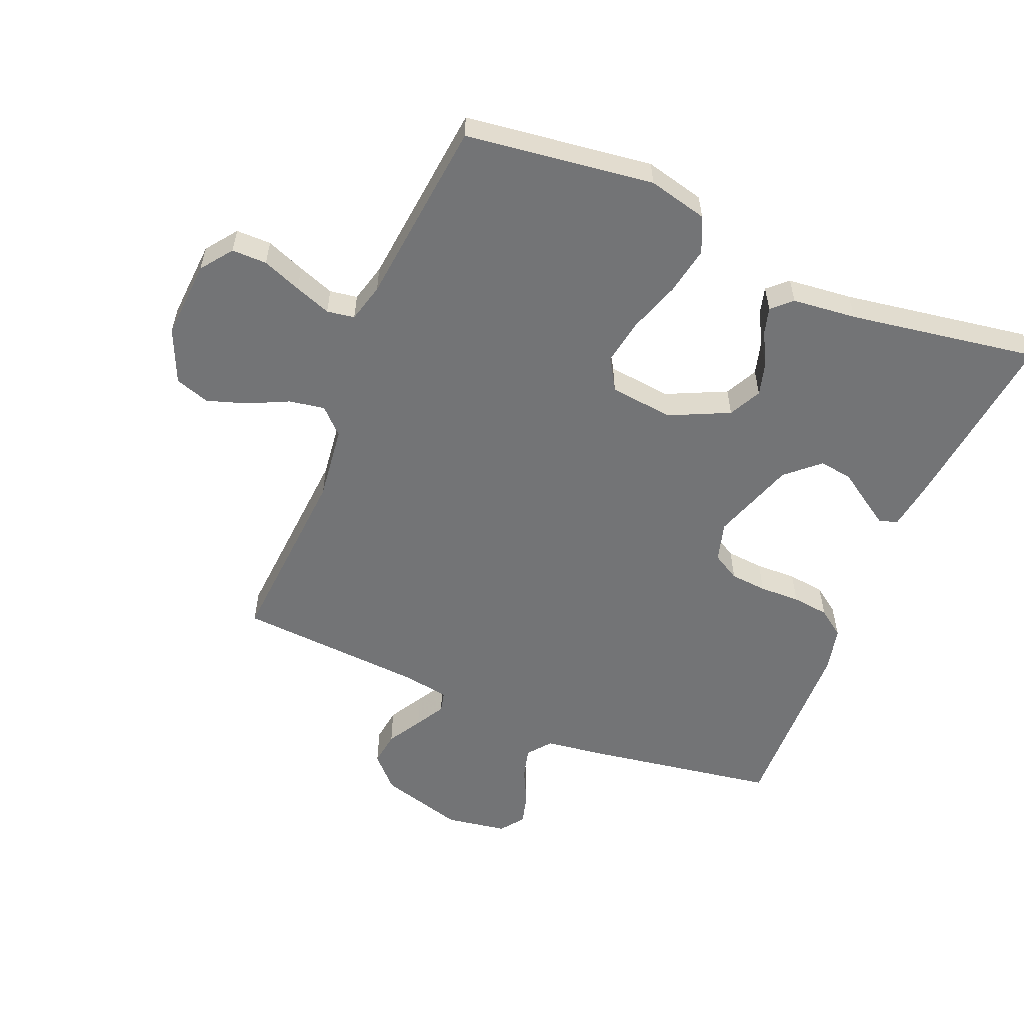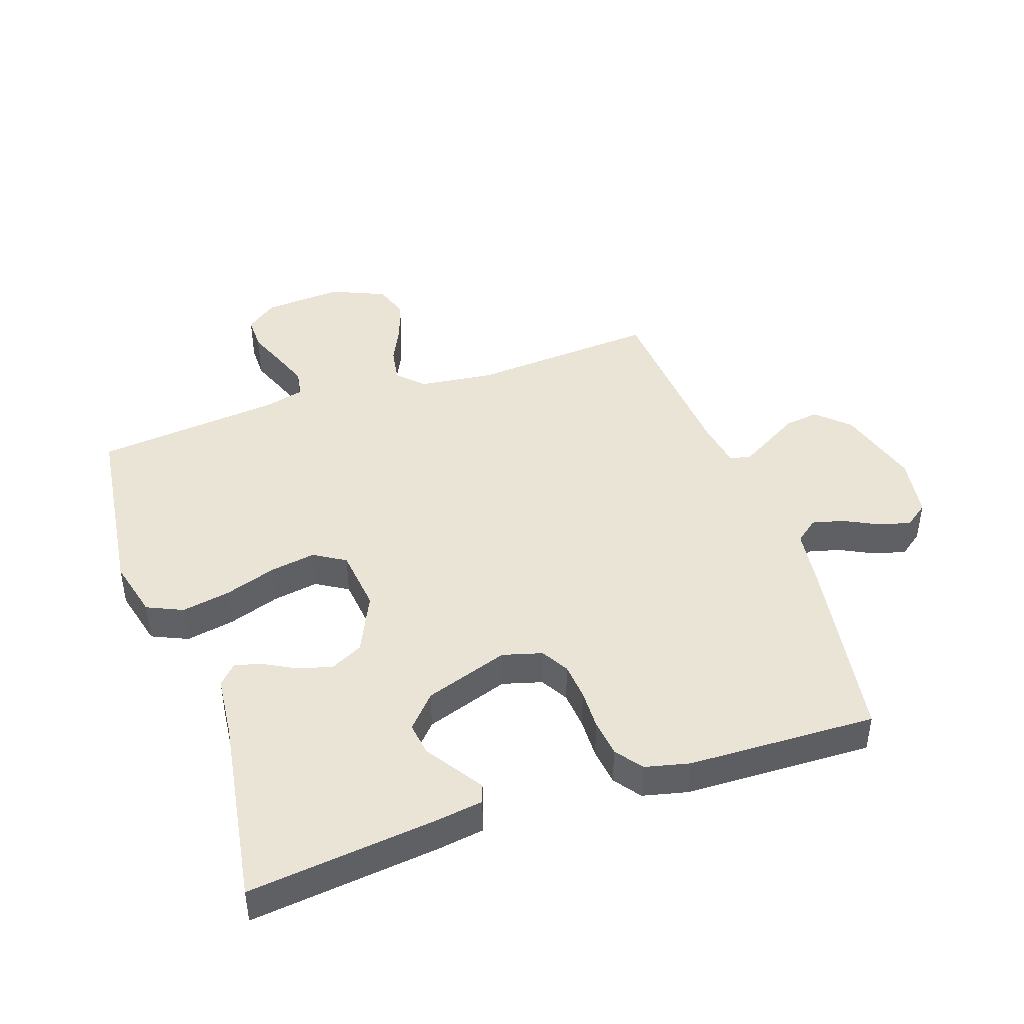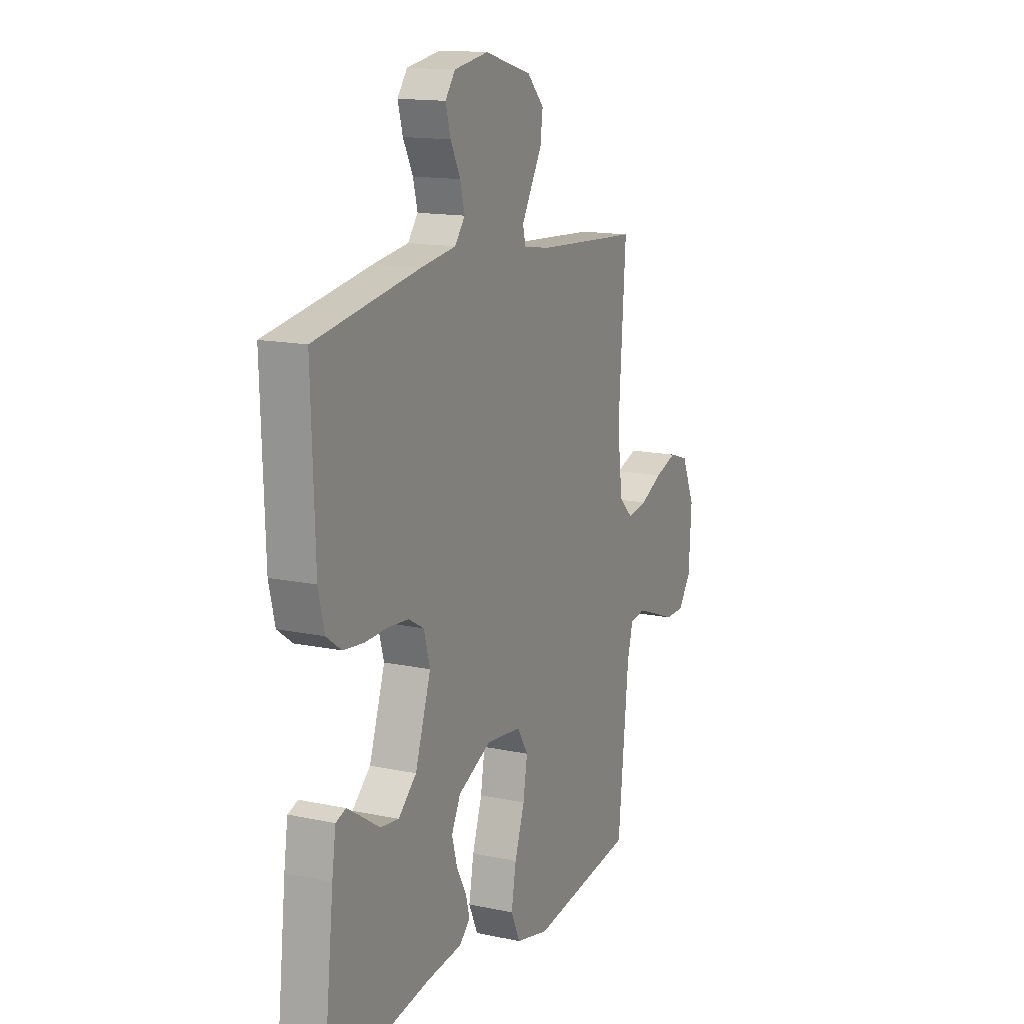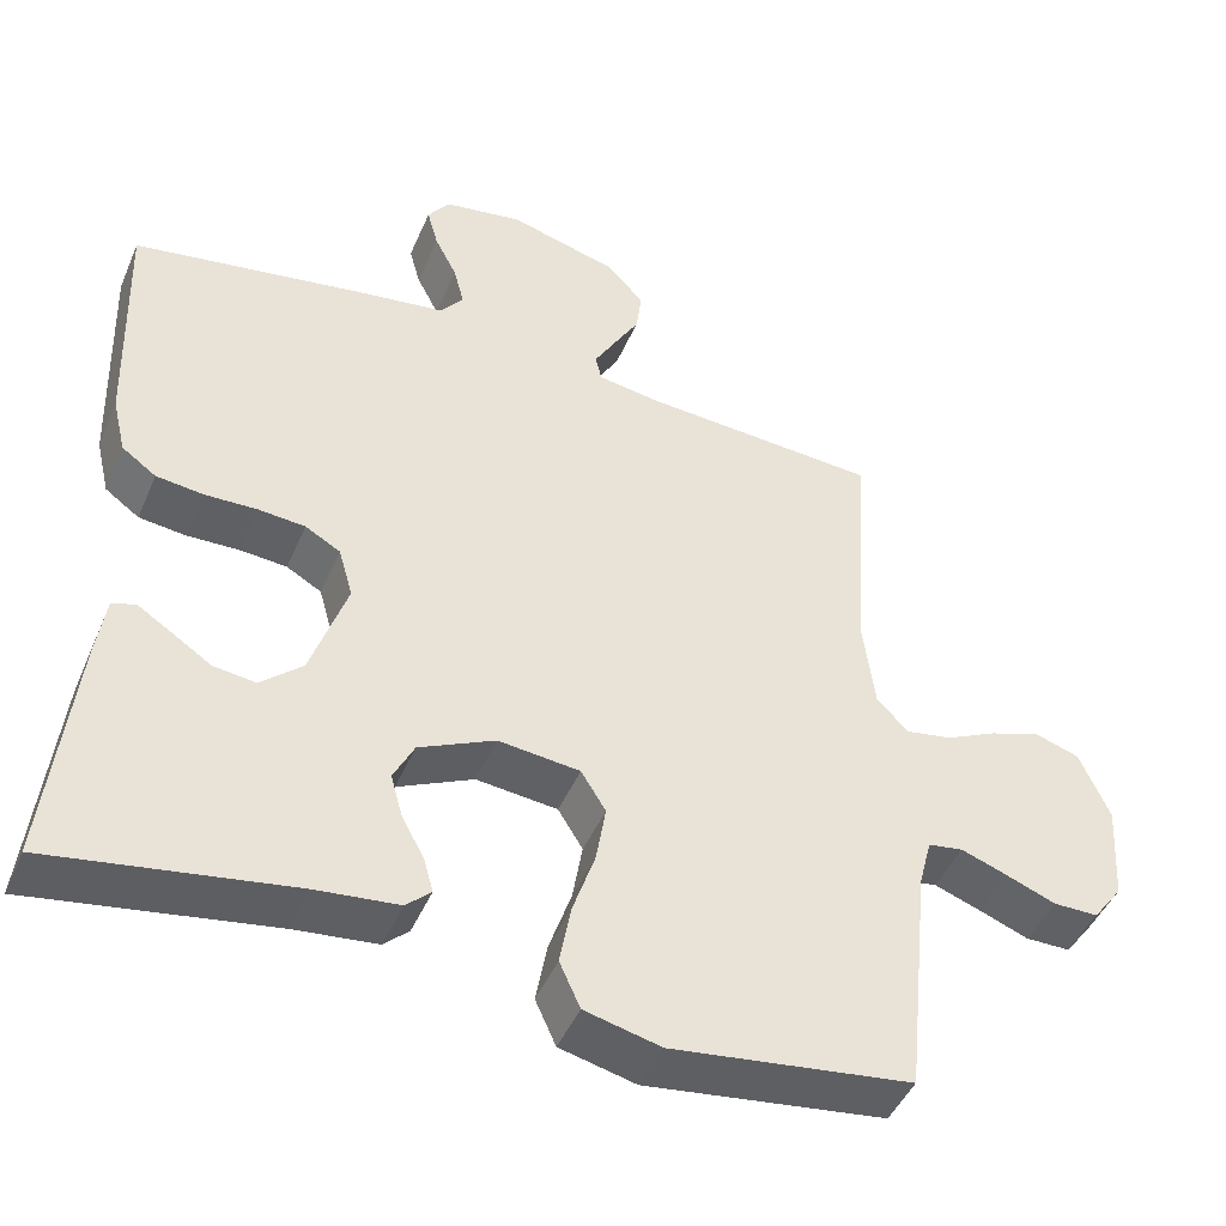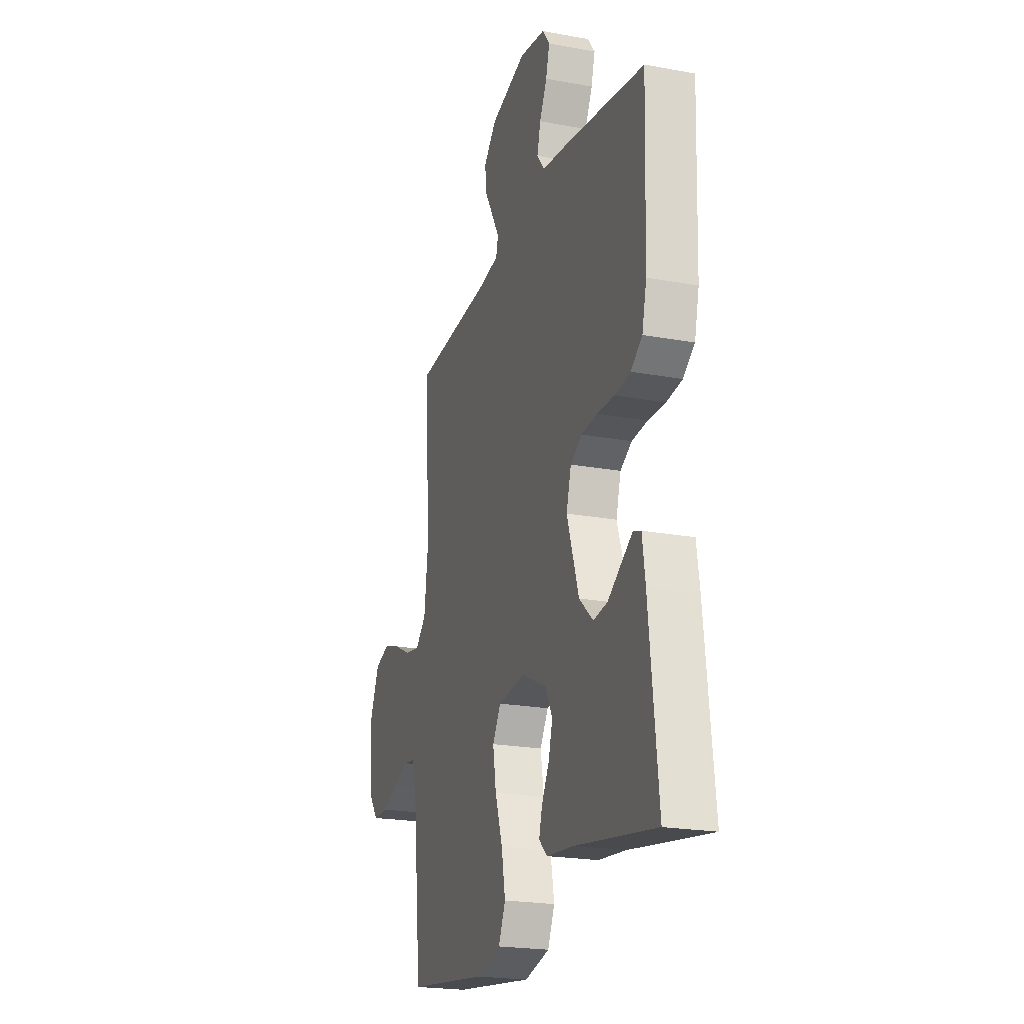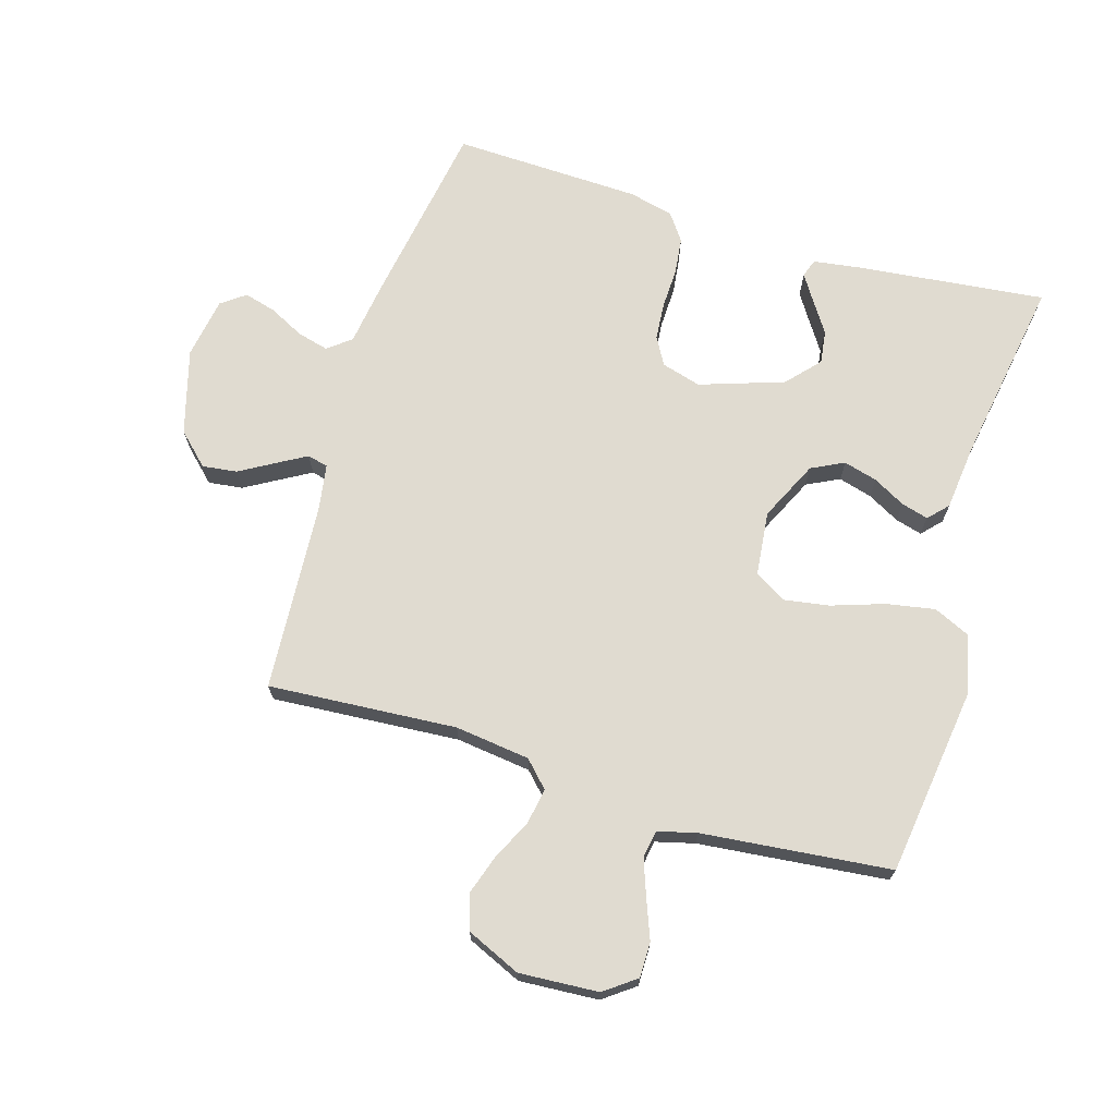
<metadata>
{"format":"obj","ext":"obj","renderer":"f3d","projection":"perspective","resolution":1024,"background":"white","views":[{"elev":-56.2,"azim":157.3,"up":"+Y"},{"elev":43.9,"azim":-109.1,"up":"+Y"},{"elev":14.6,"azim":-65.3,"up":"+Z"},{"elev":-45.8,"azim":-22.5,"up":"+Z"},{"elev":-21.6,"azim":-108.0,"up":"+Z"},{"elev":69.9,"azim":106.8,"up":"+Y"}]}
</metadata>
<code>
v -0.5 0.07 -0.5
v -0.467 0.07 -0.2
v -0.456 0.07 -0.124
v -0.427 0.07 -0.114
v -0.385 0.07 -0.141
v -0.335 0.07 -0.174
v -0.282 0.07 -0.181
v -0.23 0.07 -0.134
v -0.185 0.07 0
v -0.203 0.07 0.063
v -0.247 0.07 0.088
v -0.306 0.07 0.093
v -0.371 0.07 0.091
v -0.43 0.07 0.098
v -0.473 0.07 0.129
v -0.49 0.07 0.2
v -0.5 0.07 0.5
v -0.2 0.07 0.549
v -0.1 0.07 0.563
v -0.071 0.07 0.6
v -0.084 0.07 0.65
v -0.112 0.07 0.705
v -0.126 0.07 0.756
v -0.098 0.07 0.794
v 0 0.07 0.81
v 0.135 0.07 0.772
v 0.183 0.07 0.722
v 0.176 0.07 0.667
v 0.144 0.07 0.612
v 0.117 0.07 0.565
v 0.125 0.07 0.532
v 0.2 0.07 0.52
v 0.5 0.07 0.5
v 0.479 0.07 0.2
v 0.494 0.07 0.081
v 0.534 0.07 0.042
v 0.591 0.07 0.052
v 0.655 0.07 0.083
v 0.719 0.07 0.104
v 0.774 0.07 0.086
v 0.812 0.07 0
v 0.804 0.07 -0.126
v 0.767 0.07 -0.176
v 0.711 0.07 -0.176
v 0.649 0.07 -0.152
v 0.591 0.07 -0.131
v 0.547 0.07 -0.138
v 0.531 0.07 -0.2
v 0.5 0.07 -0.5
v 0.2 0.07 -0.54
v 0.105 0.07 -0.517
v 0.079 0.07 -0.46
v 0.093 0.07 -0.383
v 0.121 0.07 -0.3
v 0.133 0.07 -0.227
v 0.102 0.07 -0.177
v 0 0.07 -0.166
v -0.095 0.07 -0.211
v -0.121 0.07 -0.263
v -0.106 0.07 -0.317
v -0.078 0.07 -0.368
v -0.066 0.07 -0.411
v -0.097 0.07 -0.44
v -0.2 0.07 -0.451
v -0.5 0 -0.5
v -0.467 0 -0.2
v -0.456 0 -0.124
v -0.427 0 -0.114
v -0.385 0 -0.141
v -0.335 0 -0.174
v -0.282 0 -0.181
v -0.23 0 -0.134
v -0.185 0 0
v -0.203 0 0.063
v -0.247 0 0.088
v -0.306 0 0.093
v -0.371 0 0.091
v -0.43 0 0.098
v -0.473 0 0.129
v -0.49 0 0.2
v -0.5 0 0.5
v -0.2 0 0.549
v -0.1 0 0.563
v -0.071 0 0.6
v -0.084 0 0.65
v -0.112 0 0.705
v -0.126 0 0.756
v -0.098 0 0.794
v 0 0 0.81
v 0.135 0 0.772
v 0.183 0 0.722
v 0.176 0 0.667
v 0.144 0 0.612
v 0.117 0 0.565
v 0.125 0 0.532
v 0.2 0 0.52
v 0.5 0 0.5
v 0.479 0 0.2
v 0.494 0 0.081
v 0.534 0 0.042
v 0.591 0 0.052
v 0.655 0 0.083
v 0.719 0 0.104
v 0.774 0 0.086
v 0.812 0 0
v 0.804 0 -0.126
v 0.767 0 -0.176
v 0.711 0 -0.176
v 0.649 0 -0.152
v 0.591 0 -0.131
v 0.547 0 -0.138
v 0.531 0 -0.2
v 0.5 0 -0.5
v 0.2 0 -0.54
v 0.105 0 -0.517
v 0.079 0 -0.46
v 0.093 0 -0.383
v 0.121 0 -0.3
v 0.133 0 -0.227
v 0.102 0 -0.177
v 0 0 -0.166
v -0.095 0 -0.211
v -0.121 0 -0.263
v -0.106 0 -0.317
v -0.078 0 -0.368
v -0.066 0 -0.411
v -0.097 0 -0.44
v -0.2 0 -0.451
f 62 63 64
f 61 62 64
f 60 61 64
f 1 2 3
f 64 1 3
f 60 64 3
f 59 60 3
f 52 53 54
f 51 52 54
f 50 51 54
f 49 50 54
f 48 49 54
f 47 48 54 55
f 43 44 45
f 42 43 45
f 41 42 45
f 40 41 45
f 39 40 45
f 38 39 45
f 37 38 45
f 36 37 45 46
f 35 36 46 47
f 32 33 34
f 31 32 34 35
f 27 28 29
f 26 27 29
f 25 26 29
f 24 25 29
f 23 24 29
f 22 23 29
f 21 22 29
f 20 21 29 30
f 19 20 30 31
f 18 19 31
f 17 18 31
f 16 17 31
f 15 16 31
f 14 15 31
f 13 14 31
f 12 13 31
f 3 4 5 6
f 59 3 6
f 58 59 6 7
f 47 55 56
f 35 47 56
f 31 35 56
f 31 56 57
f 11 12 31
f 10 11 31
f 31 57 58
f 10 31 58
f 9 10 58
f 58 7 8
f 8 9 58
f 128 127 126
f 128 126 125
f 128 125 124
f 67 66 65
f 67 65 128
f 67 128 124
f 67 124 123
f 118 117 116
f 118 116 115
f 118 115 114
f 118 114 113
f 118 113 112
f 119 118 112 111
f 109 108 107
f 109 107 106
f 109 106 105
f 109 105 104
f 109 104 103
f 109 103 102
f 109 102 101
f 110 109 101 100
f 111 110 100 99
f 98 97 96
f 99 98 96 95
f 93 92 91
f 93 91 90
f 93 90 89
f 93 89 88
f 93 88 87
f 93 87 86
f 93 86 85
f 94 93 85 84
f 95 94 84 83
f 95 83 82
f 95 82 81
f 95 81 80
f 95 80 79
f 95 79 78
f 95 78 77
f 95 77 76
f 70 69 68 67
f 70 67 123
f 71 70 123 122
f 120 119 111
f 120 111 99
f 120 99 95
f 121 120 95
f 95 76 75
f 95 75 74
f 122 121 95
f 122 95 74
f 122 74 73
f 72 71 122
f 122 73 72
f 1 65 66 2
f 2 66 67 3
f 3 67 68 4
f 4 68 69 5
f 5 69 70 6
f 6 70 71 7
f 7 71 72 8
f 8 72 73 9
f 9 73 74 10
f 10 74 75 11
f 11 75 76 12
f 12 76 77 13
f 13 77 78 14
f 14 78 79 15
f 15 79 80 16
f 16 80 81 17
f 17 81 82 18
f 18 82 83 19
f 19 83 84 20
f 20 84 85 21
f 21 85 86 22
f 22 86 87 23
f 23 87 88 24
f 24 88 89 25
f 25 89 90 26
f 26 90 91 27
f 27 91 92 28
f 28 92 93 29
f 29 93 94 30
f 30 94 95 31
f 31 95 96 32
f 32 96 97 33
f 33 97 98 34
f 34 98 99 35
f 35 99 100 36
f 36 100 101 37
f 37 101 102 38
f 38 102 103 39
f 39 103 104 40
f 40 104 105 41
f 41 105 106 42
f 42 106 107 43
f 43 107 108 44
f 44 108 109 45
f 45 109 110 46
f 46 110 111 47
f 47 111 112 48
f 48 112 113 49
f 49 113 114 50
f 50 114 115 51
f 51 115 116 52
f 52 116 117 53
f 53 117 118 54
f 54 118 119 55
f 55 119 120 56
f 56 120 121 57
f 57 121 122 58
f 58 122 123 59
f 59 123 124 60
f 60 124 125 61
f 61 125 126 62
f 62 126 127 63
f 63 127 128 64
f 64 128 65 1

</code>
